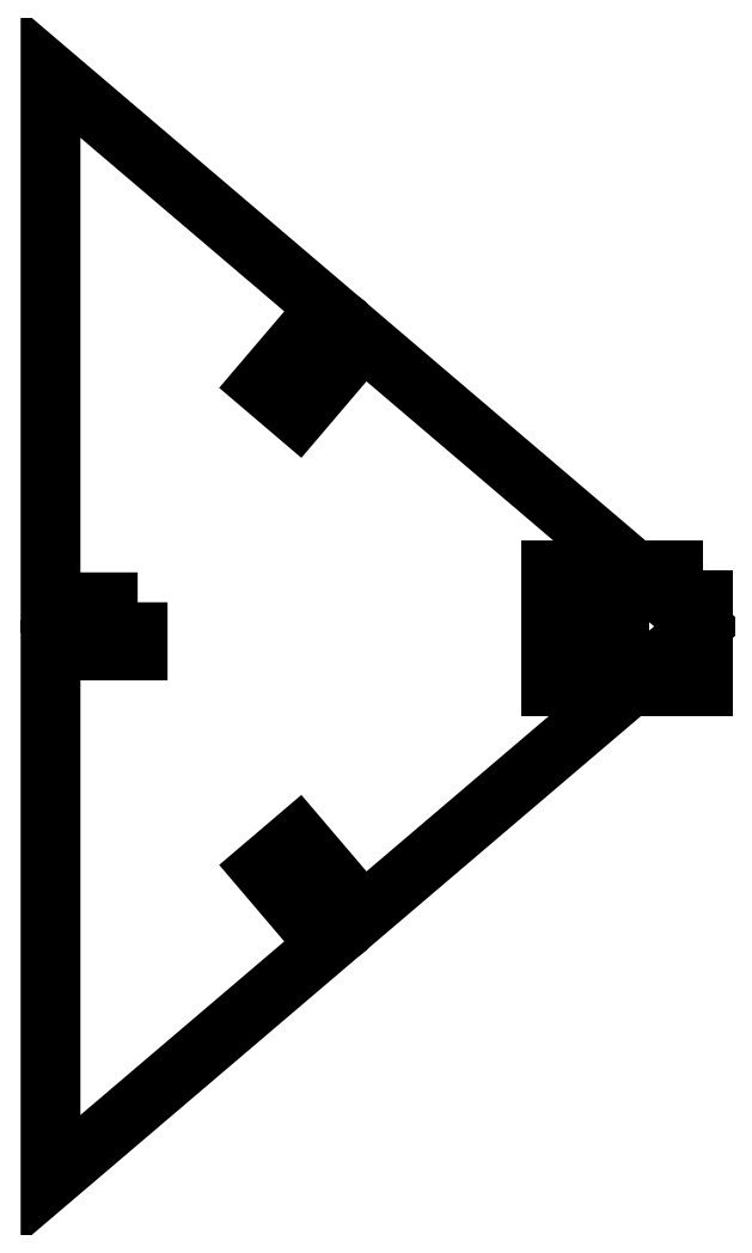
<metadata>
{"format":"dxf","ext":"dxf","renderer":"ezdxf+matplotlib","layout":"modelspace","background":"white","min_lineweight":24,"dpi":150}
</metadata>
<code>
0
SECTION
2
ENTITIES
0
LWPOLYLINE
8
0
90
15
70
1
43
0
10
24.61
20
1.425
10
19.46
20
1.425
10
19.46
20
32.71
10
35.76
20
18.82
10
31.91
20
14.3
10
34.08
20
12.45
10
37.93
20
16.97
10
57.86
20
-6.661e-15
10
37.93
20
-16.97
10
34.08
20
-12.45
10
31.91
20
-14.3
10
35.76
20
-18.82
10
19.46
20
-32.71
10
19.46
20
-1.425
10
24.61
20
-1.425
0
LWPOLYLINE
8
0
90
4
70
1
43
0
10
58
20
3.347
10
58
20
-3.547
10
49.07
20
-3.547
10
49.07
20
3.347
0
LINE
8
0
10
53.07
20
-2.23
30
0
11
49.54
21
-2.23
31
0
0
LINE
8
0
10
49.54
20
-2.23
30
0
11
49.54
21
-3.547
31
0
0
LINE
8
0
10
49.54
20
-3.547
30
0
11
49.07
21
-3.547
31
0
0
LINE
8
0
10
49.07
20
-3.547
30
0
11
49.07
21
-0.3769
31
0
0
LINE
8
0
10
49.07
20
-0.3769
30
0
11
49.54
21
-0.3769
31
0
0
LINE
8
0
10
49.54
20
-0.3769
30
0
11
49.54
21
-1.7
31
0
0
LINE
8
0
10
49.54
20
-1.7
30
0
11
53.07
21
-1.7
31
0
0
LINE
8
0
10
53.07
20
-1.7
30
0
11
53.07
21
-2.23
31
0
0
LINE
8
0
10
52.59
20
2.548
30
0
11
53.07
21
2.548
31
0
0
LINE
8
0
10
53.07
20
2.548
30
0
11
53.07
21
-0.0959
31
0
0
SPLINE
8
0
70
0
71
2
72
6
73
3
74
0
42
1e-09
43
1e-10
44
1e-10
40
0
40
0
40
0
40
1
40
1
40
1
10
53.07
20
-0.0959
30
0
10
52.89
20
-0.1014
30
0
10
52.72
20
-0.0386
30
0
0
SPLINE
8
0
70
0
71
2
72
6
73
3
74
0
42
1e-09
43
1e-10
44
1e-10
40
0
40
0
40
0
40
1
40
1
40
1
10
52.72
20
-0.0386
30
0
10
52.45
20
0.06236
30
0
10
52.19
20
0.2847
30
0
0
SPLINE
8
0
70
0
71
2
72
6
73
3
74
0
42
1e-09
43
1e-10
44
1e-10
40
0
40
0
40
0
40
1
40
1
40
1
10
52.19
20
0.2847
30
0
10
51.93
20
0.5071
30
0
10
51.59
20
0.9273
30
0
0
SPLINE
8
0
70
0
71
2
72
6
73
3
74
0
42
1e-09
43
1e-10
44
1e-10
40
0
40
0
40
0
40
1
40
1
40
1
10
51.59
20
0.9273
30
0
10
51.05
20
1.579
30
0
10
50.74
20
1.809
30
0
0
SPLINE
8
0
70
0
71
2
72
6
73
3
74
0
42
1e-09
43
1e-10
44
1e-10
40
0
40
0
40
0
40
1
40
1
40
1
10
50.74
20
1.809
30
0
10
50.43
20
2.038
30
0
10
50.15
20
2.038
30
0
0
SPLINE
8
0
70
0
71
2
72
6
73
3
74
0
42
1e-09
43
1e-10
44
1e-10
40
0
40
0
40
0
40
1
40
1
40
1
10
50.15
20
2.038
30
0
10
49.86
20
2.038
30
0
10
49.66
20
1.829
30
0
0
SPLINE
8
0
70
0
71
2
72
6
73
3
74
0
42
1e-09
43
1e-10
44
1e-10
40
0
40
0
40
0
40
1
40
1
40
1
10
49.66
20
1.829
30
0
10
49.46
20
1.62
30
0
10
49.46
20
1.285
30
0
0
SPLINE
8
0
70
0
71
2
72
6
73
3
74
0
42
1e-09
43
1e-10
44
1e-10
40
0
40
0
40
0
40
1
40
1
40
1
10
49.46
20
1.285
30
0
10
49.46
20
0.93
30
0
10
49.67
20
0.7172
30
0
0
SPLINE
8
0
70
0
71
2
72
6
73
3
74
0
42
1e-09
43
1e-10
44
1e-10
40
0
40
0
40
0
40
1
40
1
40
1
10
49.67
20
0.7172
30
0
10
49.88
20
0.5044
30
0
10
50.26
20
0.5016
30
0
0
LINE
8
0
10
50.26
20
0.5016
30
0
11
50.21
21
-0.003128
31
0
0
SPLINE
8
0
70
0
71
2
72
6
73
3
74
0
42
1e-09
43
1e-10
44
1e-10
40
0
40
0
40
0
40
1
40
1
40
1
10
50.21
20
-0.003128
30
0
10
49.64
20
0.04871
30
0
10
49.35
20
0.387
30
0
0
SPLINE
8
0
70
0
71
2
72
6
73
3
74
0
42
1e-09
43
1e-10
44
1e-10
40
0
40
0
40
0
40
1
40
1
40
1
10
49.35
20
0.387
30
0
10
49.05
20
0.7254
30
0
10
49.05
20
1.296
30
0
0
SPLINE
8
0
70
0
71
2
72
6
73
3
74
0
42
1e-09
43
1e-10
44
1e-10
40
0
40
0
40
0
40
1
40
1
40
1
10
49.05
20
1.296
30
0
10
49.05
20
1.871
30
0
10
49.37
20
2.207
30
0
0
SPLINE
8
0
70
0
71
2
72
6
73
3
74
0
42
1e-09
43
1e-10
44
1e-10
40
0
40
0
40
0
40
1
40
1
40
1
10
49.37
20
2.207
30
0
10
49.69
20
2.543
30
0
10
50.16
20
2.543
30
0
0
SPLINE
8
0
70
0
71
2
72
6
73
3
74
0
42
1e-09
43
1e-10
44
1e-10
40
0
40
0
40
0
40
1
40
1
40
1
10
50.16
20
2.543
30
0
10
50.4
20
2.543
30
0
10
50.63
20
2.444
30
0
0
SPLINE
8
0
70
0
71
2
72
6
73
3
74
0
42
1e-09
43
1e-10
44
1e-10
40
0
40
0
40
0
40
1
40
1
40
1
10
50.63
20
2.444
30
0
10
50.86
20
2.346
30
0
10
51.12
20
2.118
30
0
0
SPLINE
8
0
70
0
71
2
72
6
73
3
74
0
42
1e-09
43
1e-10
44
1e-10
40
0
40
0
40
0
40
1
40
1
40
1
10
51.12
20
2.118
30
0
10
51.38
20
1.89
30
0
10
51.82
20
1.361
30
0
0
SPLINE
8
0
70
0
71
2
72
6
73
3
74
0
42
1e-09
43
1e-10
44
1e-10
40
0
40
0
40
0
40
1
40
1
40
1
10
51.82
20
1.361
30
0
10
52.2
20
0.9191
30
0
10
52.33
20
0.7936
30
0
0
SPLINE
8
0
70
0
71
2
72
6
73
3
74
0
42
1e-09
43
1e-10
44
1e-10
40
0
40
0
40
0
40
1
40
1
40
1
10
52.33
20
0.7936
30
0
10
52.46
20
0.6681
30
0
10
52.59
20
0.5862
30
0
0
LINE
8
0
10
52.59
20
0.5862
30
0
11
52.59
21
2.548
31
0
0
ENDSEC
0
EOF

</code>
